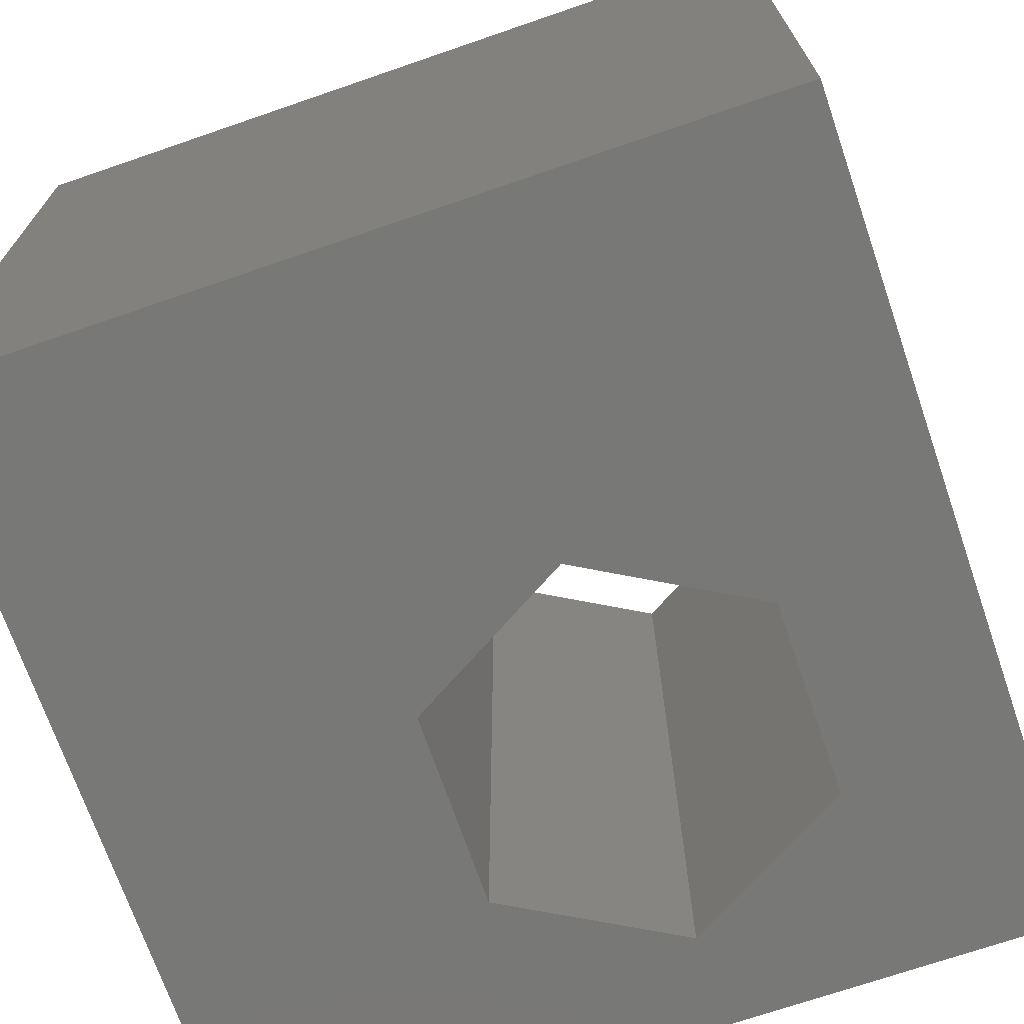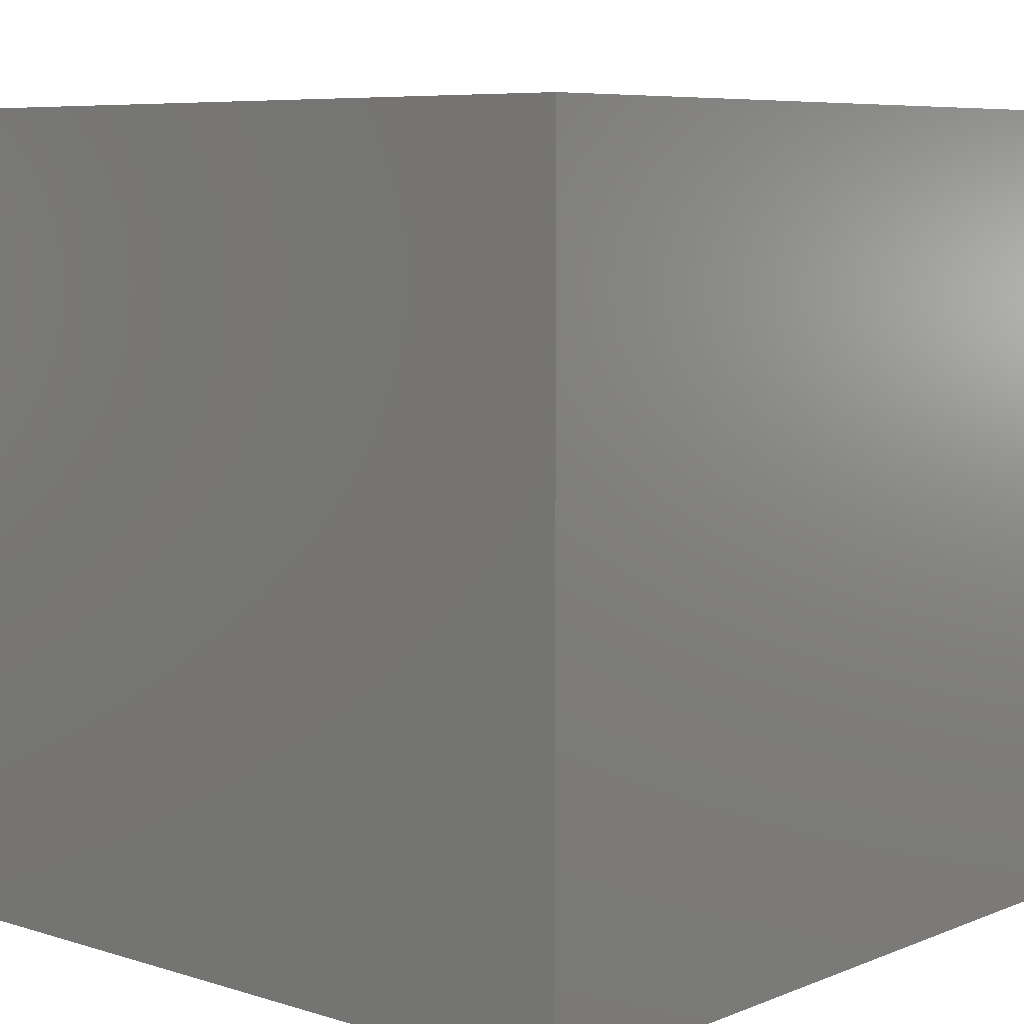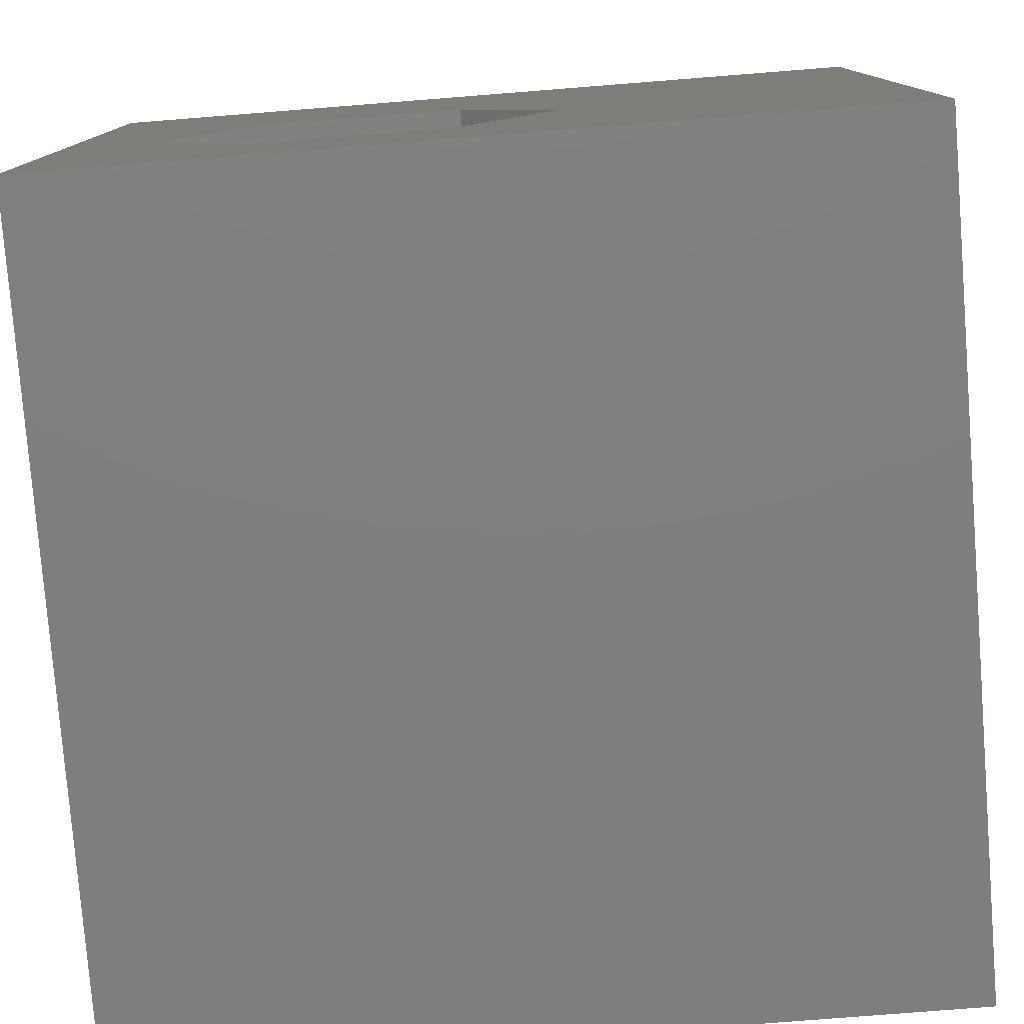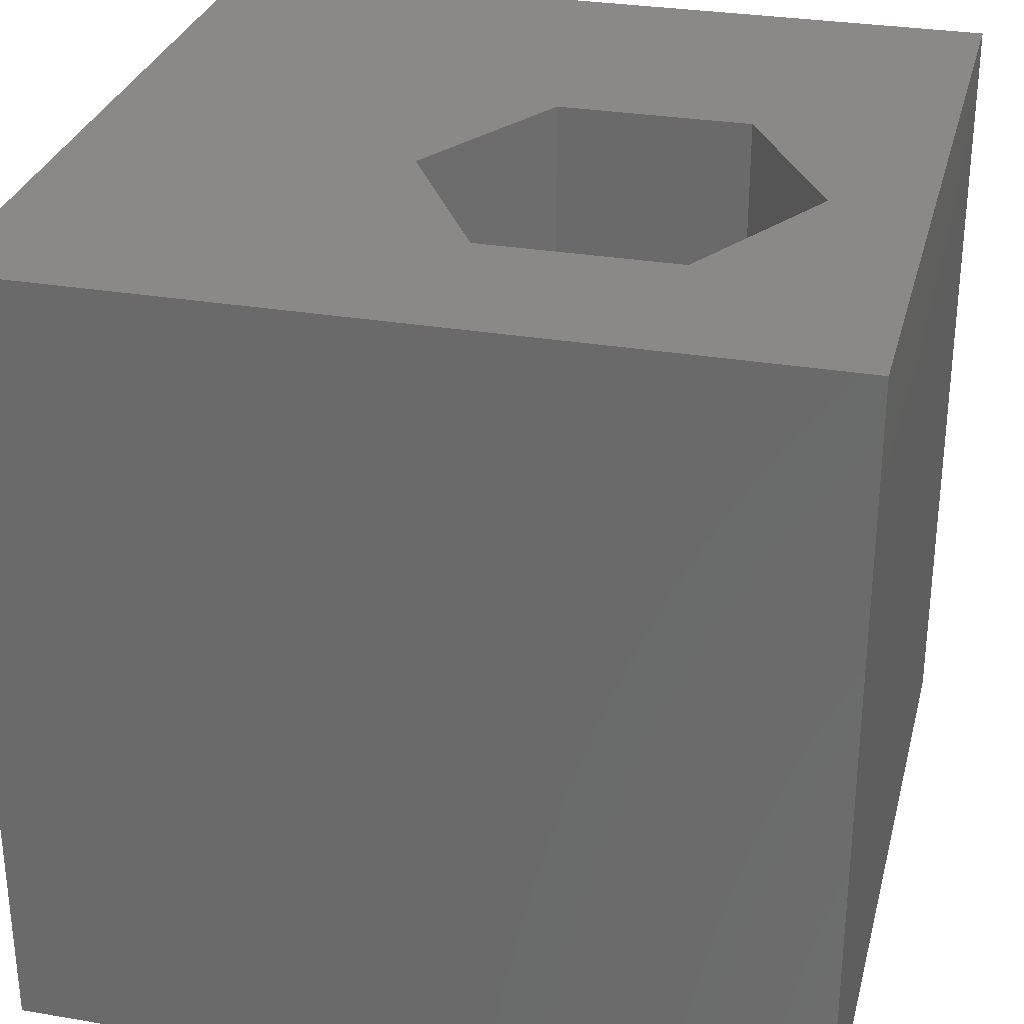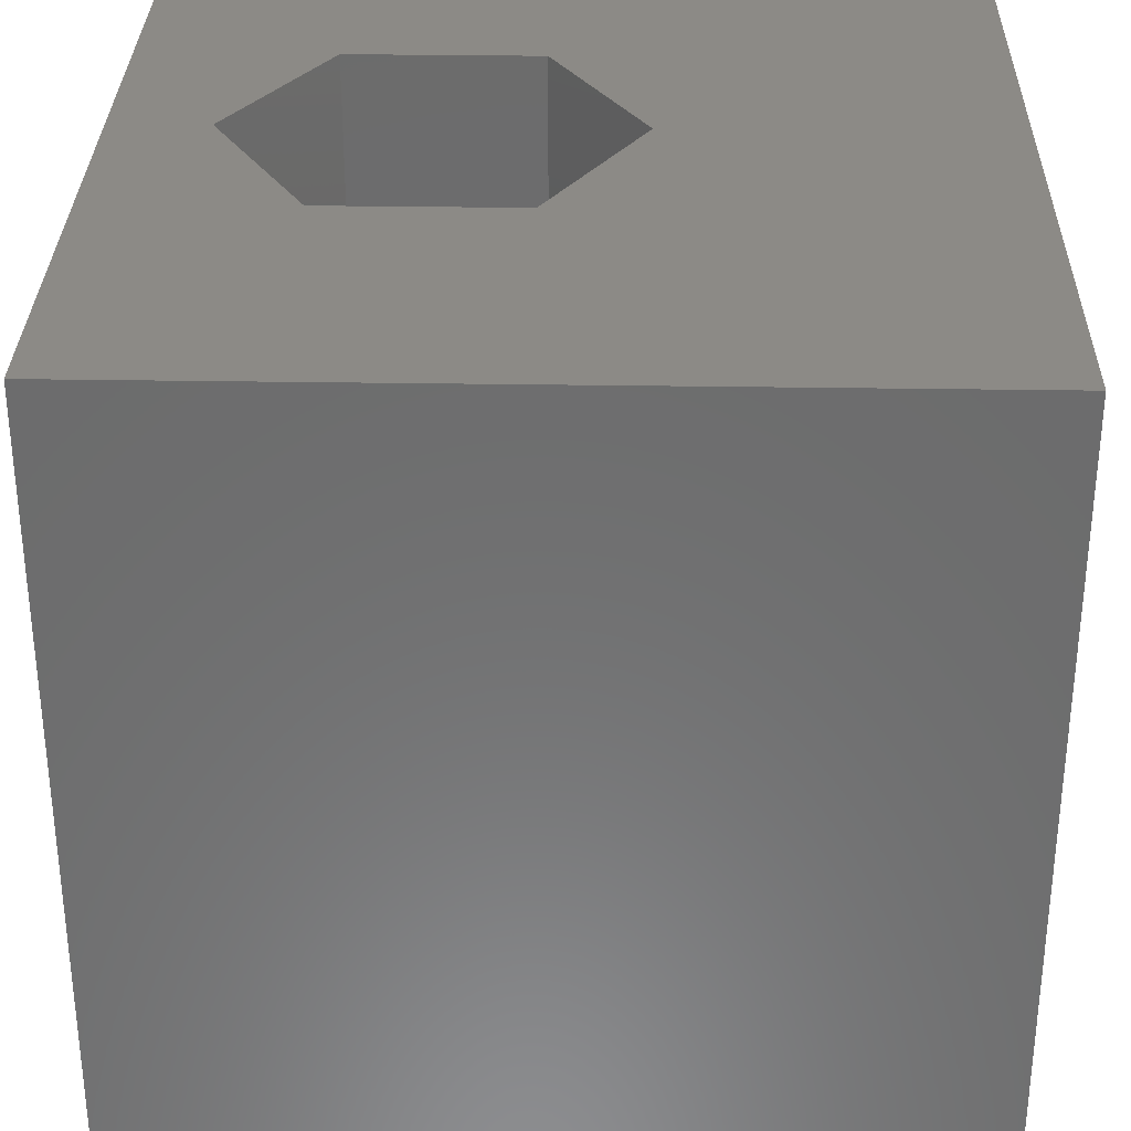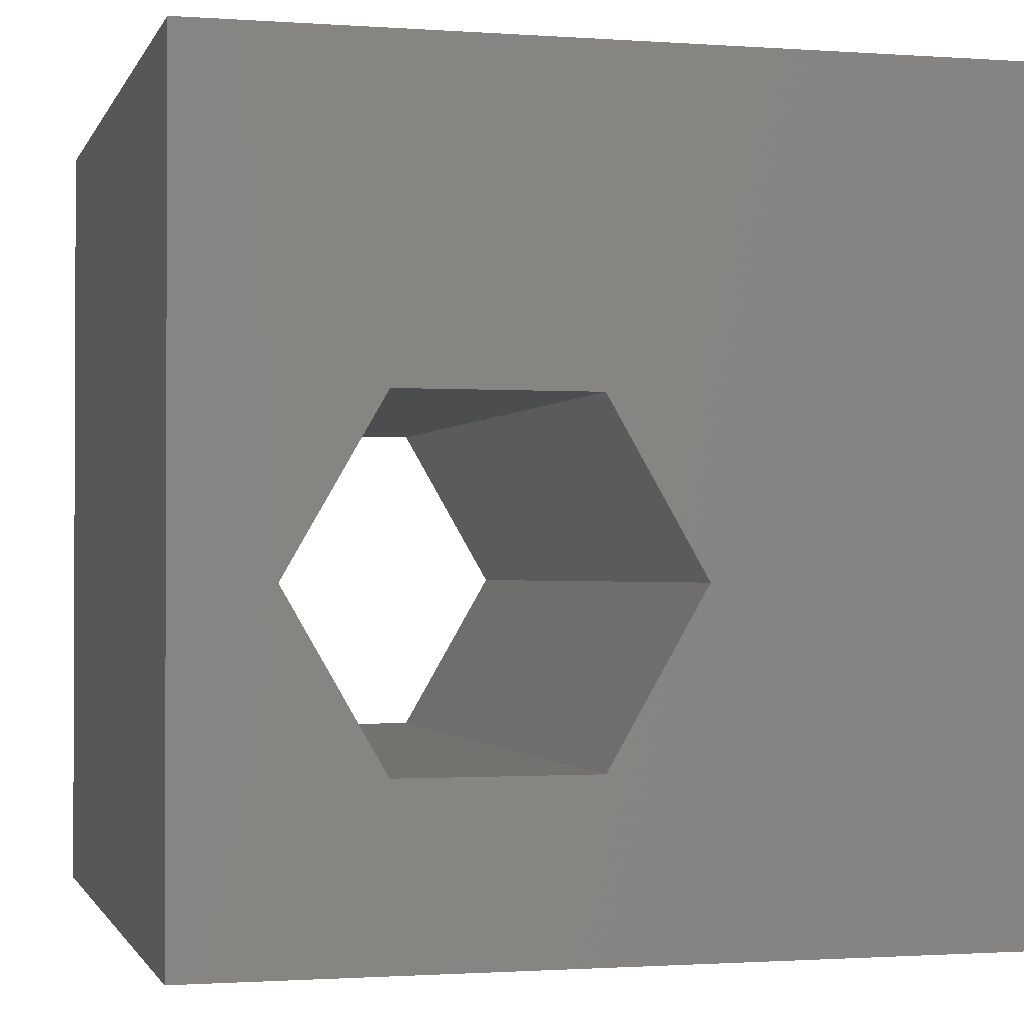
<metadata>
{"format":"stl","ext":"stl","renderer":"f3d","projection":"perspective","resolution":1024,"background":"white","views":[{"elev":-70.8,"azim":-71.0,"up":"+Z"},{"elev":7.1,"azim":-48.5,"up":"+Z"},{"elev":-78.6,"azim":-175.5,"up":"+Y"},{"elev":29.9,"azim":13.9,"up":"+Z"},{"elev":31.6,"azim":-178.7,"up":"+Z"},{"elev":-1.3,"azim":165.3,"up":"+Y"}]}
</metadata>
<code>
# stl→obj: 20 verts, 40 faces
v 0 10 10
v 0 10 0
v 0 0 10
v 0 0 0
v 10 10 10
v 8.828 4.127 10
v 10 0 10
v 7.64 2.071 10
v 5.266 2.071 10
v 4.079 4.127 10
v 5.266 6.184 10
v 7.64 6.184 10
v 10 10 0
v 10 0 0
v 8.828 4.127 0
v 7.64 6.184 0
v 5.266 6.184 0
v 4.079 4.127 0
v 5.266 2.071 0
v 7.64 2.071 0
f 1 2 3
f 3 2 4
f 5 6 7
f 7 6 8
f 7 8 3
f 8 9 3
f 3 9 10
f 3 10 1
f 1 10 11
f 1 11 5
f 5 11 12
f 5 12 6
f 13 5 14
f 14 5 7
f 14 15 13
f 13 15 16
f 13 16 2
f 16 17 2
f 2 17 18
f 2 18 4
f 4 18 19
f 4 19 14
f 14 19 20
f 14 20 15
f 5 13 1
f 1 13 2
f 14 7 4
f 4 7 3
f 18 17 10
f 10 17 11
f 17 16 11
f 11 16 12
f 16 15 12
f 12 15 6
f 15 20 6
f 6 20 8
f 20 19 8
f 8 19 9
f 19 18 9
f 9 18 10

</code>
